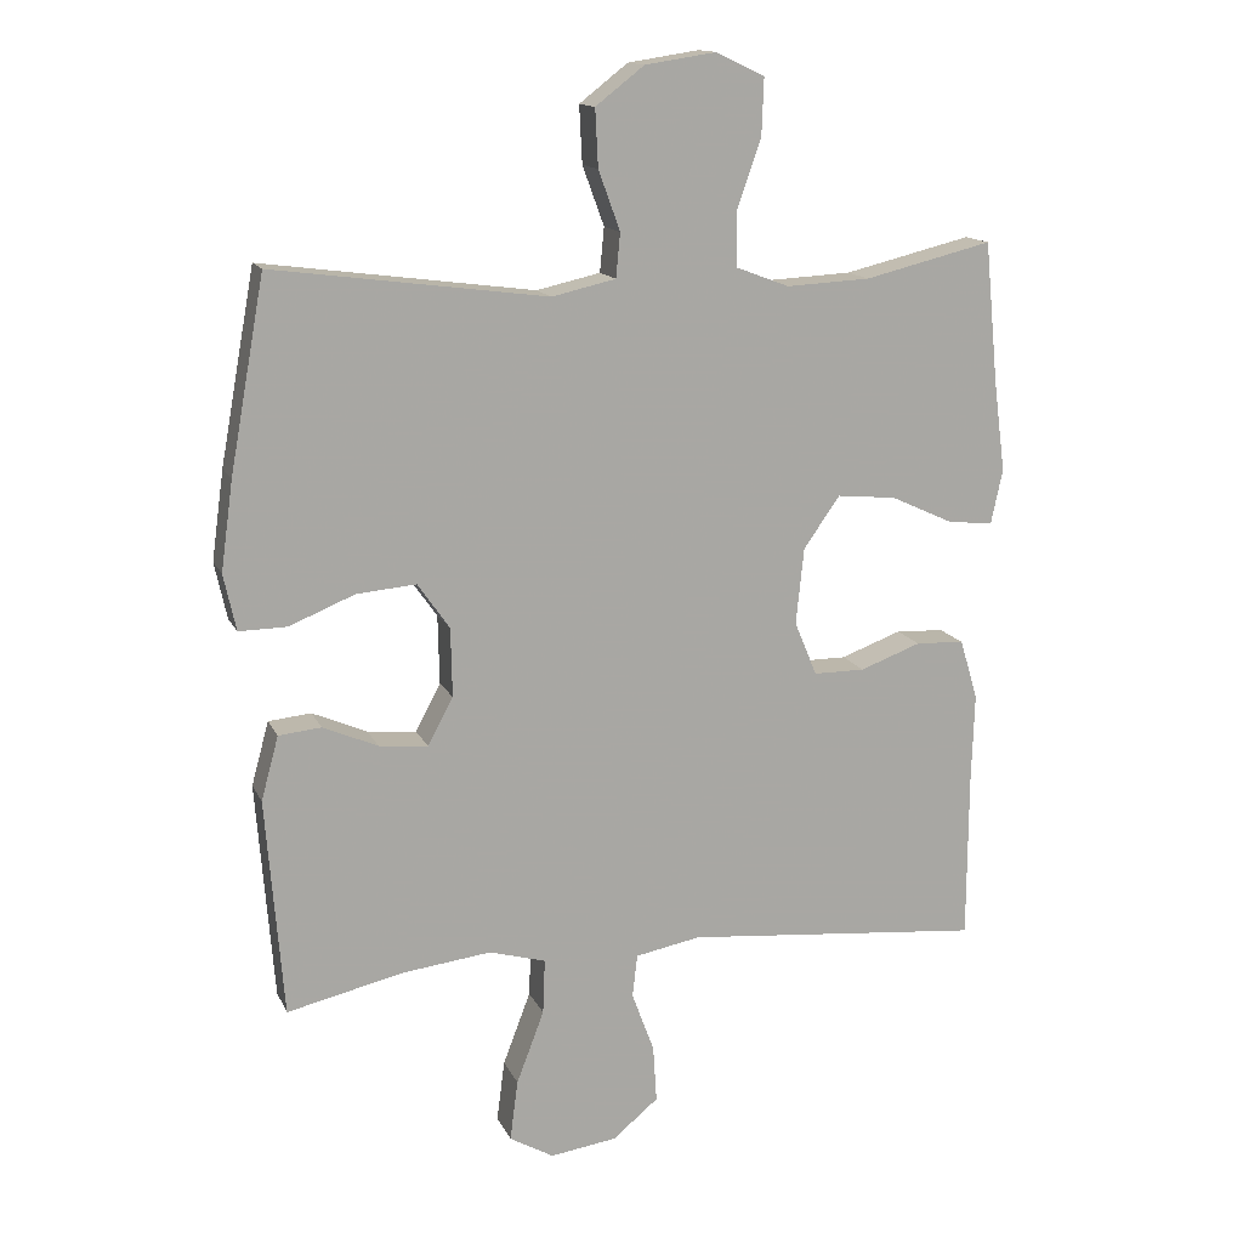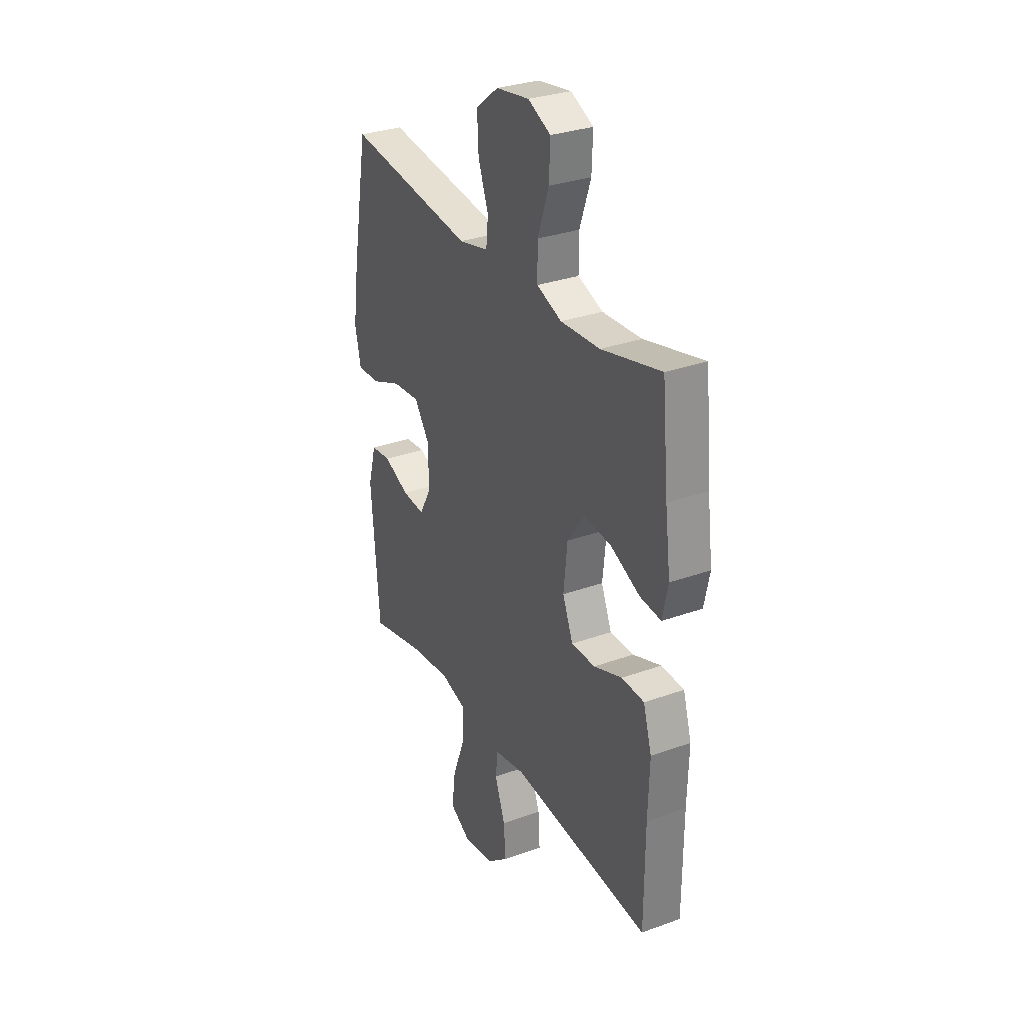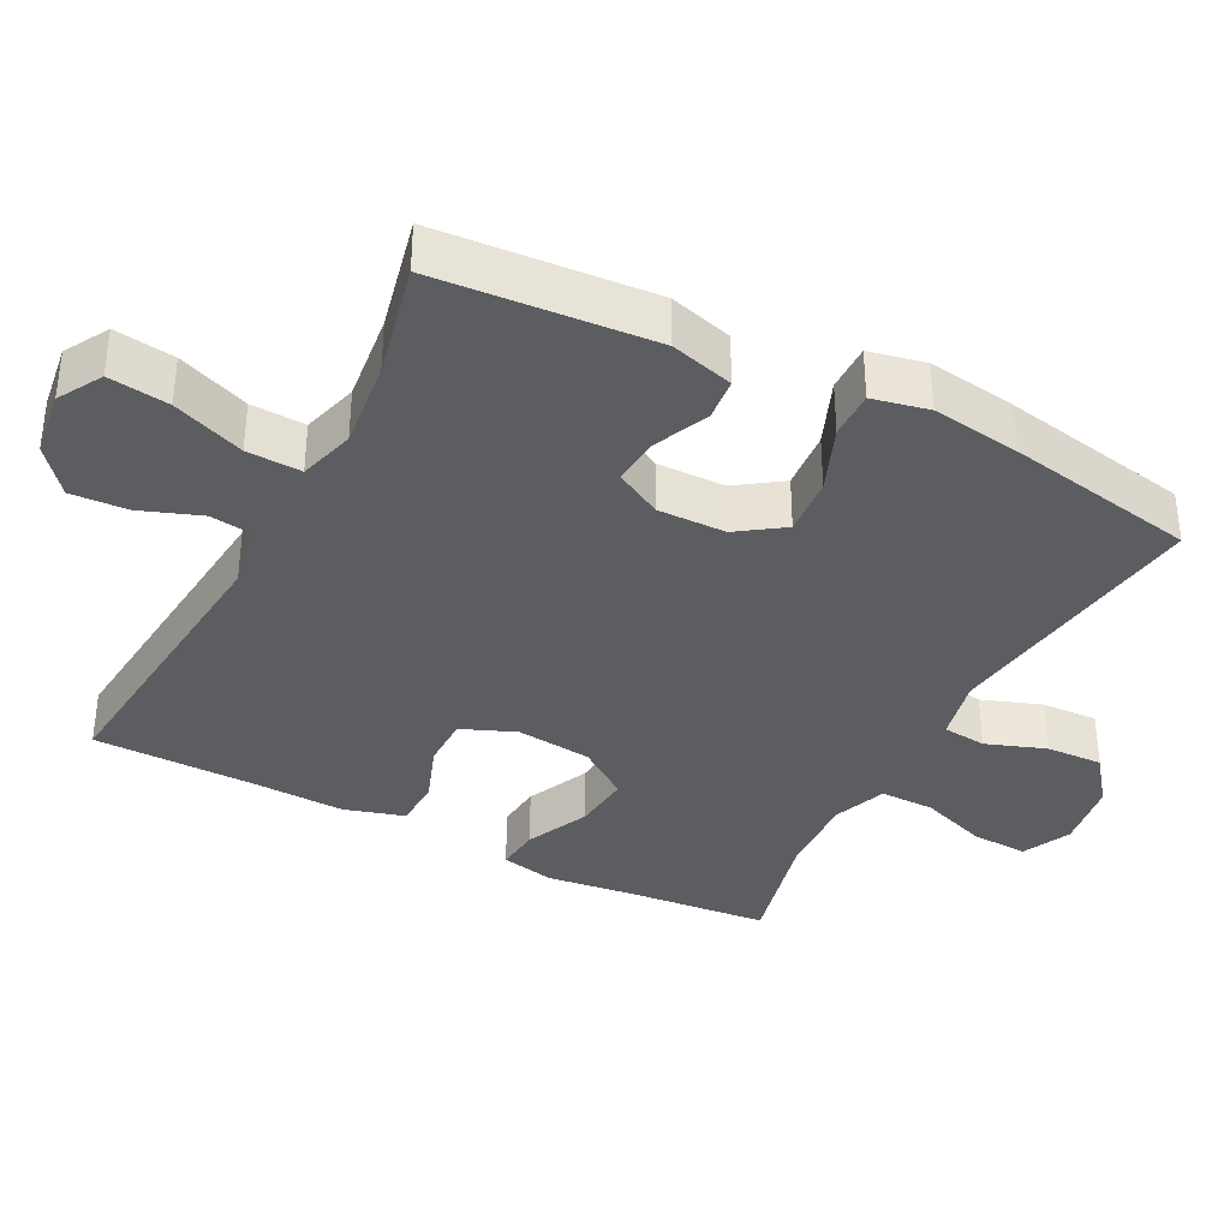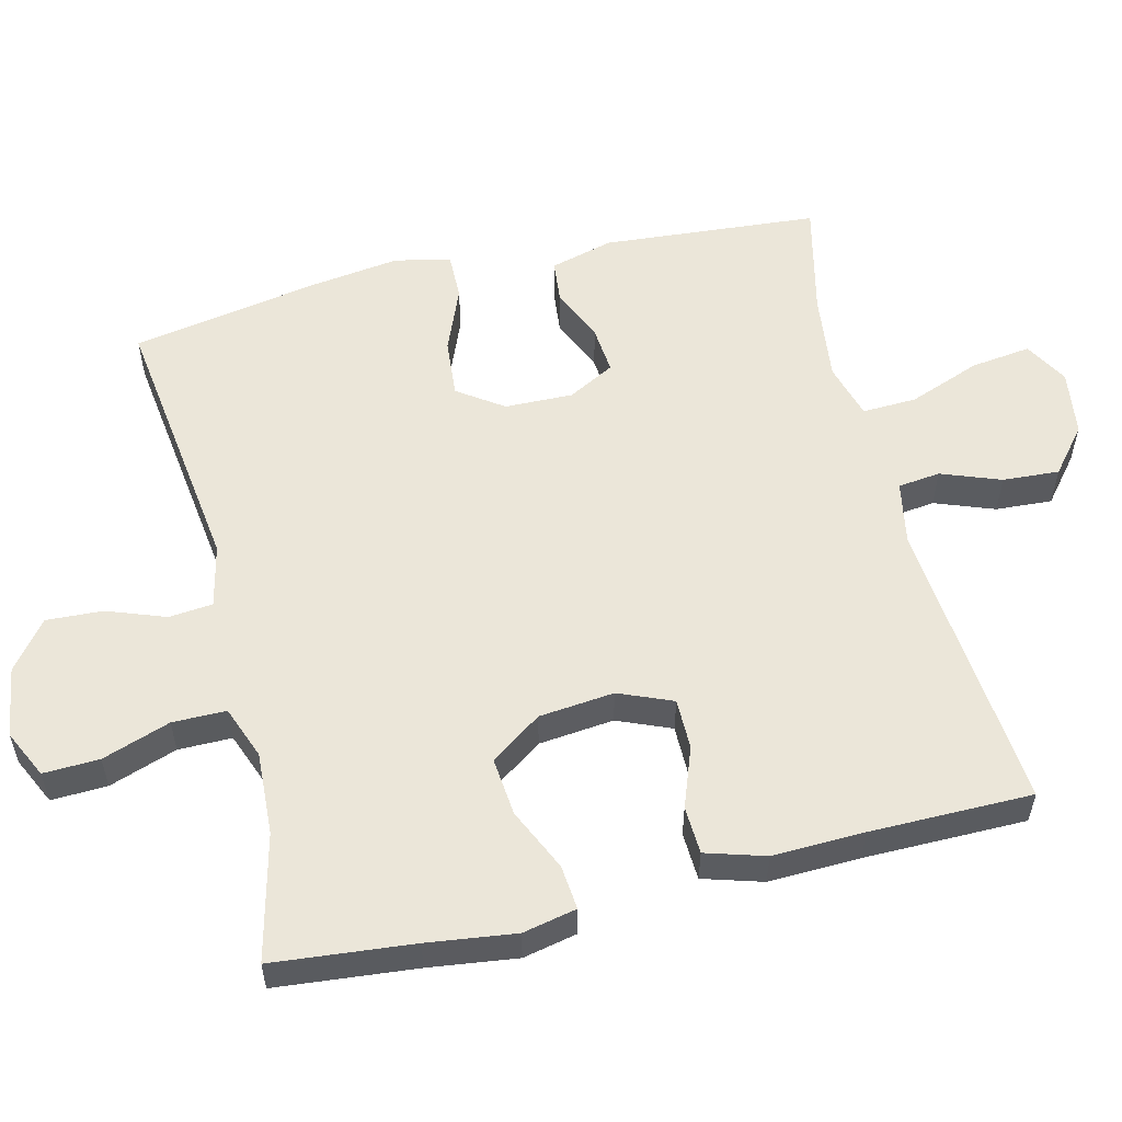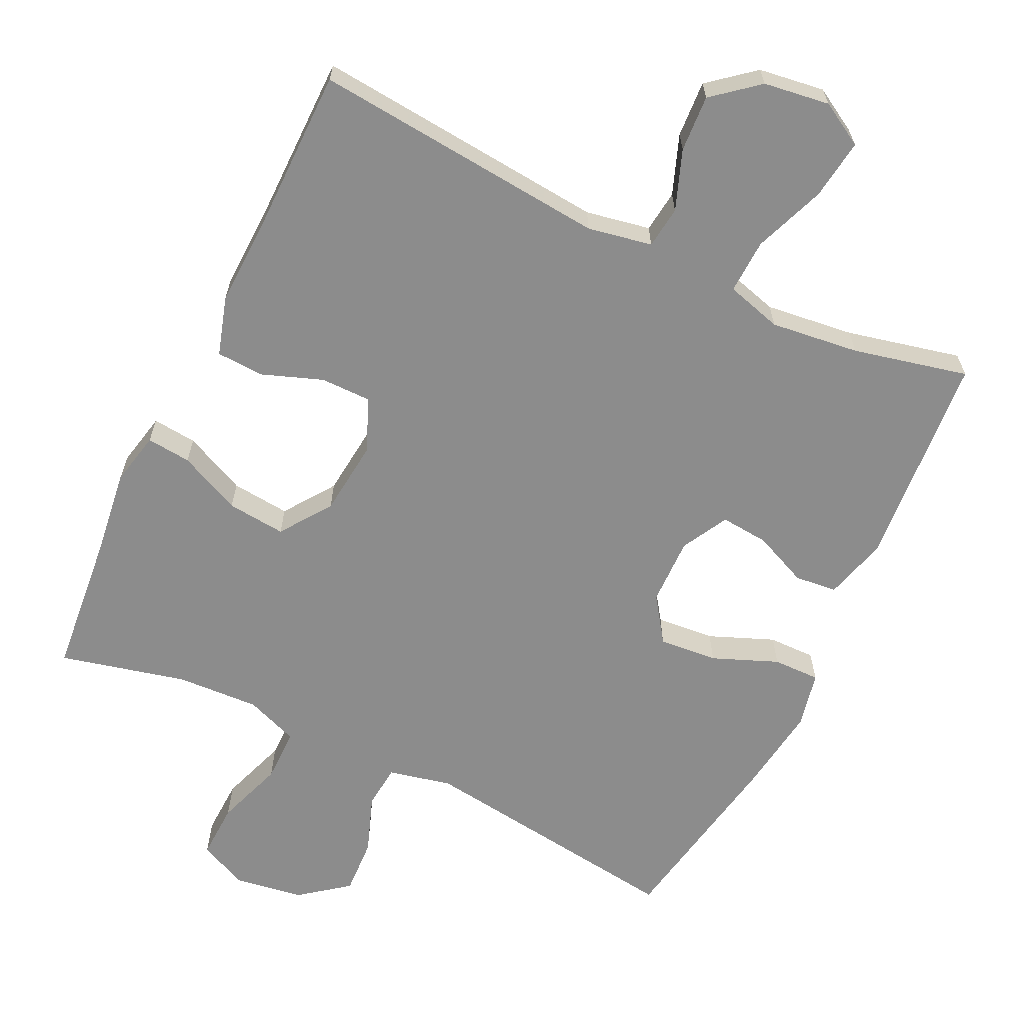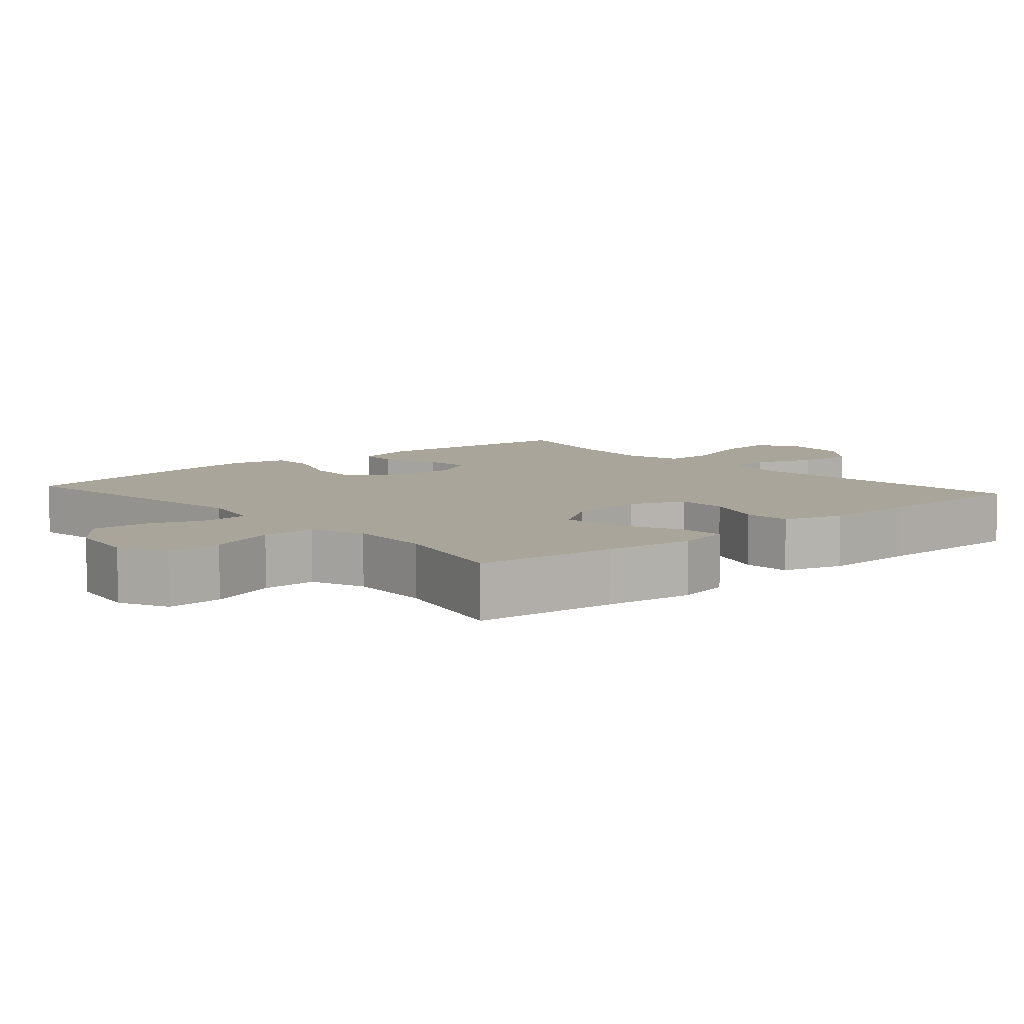
<metadata>
{"format":"obj","ext":"obj","renderer":"f3d","projection":"perspective","resolution":1024,"background":"white","views":[{"elev":14.3,"azim":-17.9,"up":"+Z"},{"elev":30.8,"azim":62.5,"up":"+Z"},{"elev":-36.3,"azim":-117.6,"up":"+Y"},{"elev":55.8,"azim":76.3,"up":"+Y"},{"elev":-64.2,"azim":154.3,"up":"+Y"},{"elev":7.7,"azim":48.7,"up":"+Y"}]}
</metadata>
<code>
v 0.5 0.07 -0.5
v 0.087 0.07 -0.462
v -0.003 0.07 -0.479
v -0.01 0.07 -0.538
v 0.021 0.07 -0.621
v 0.026 0.07 -0.7
v -0.037 0.07 -0.752
v -0.129 0.07 -0.765
v -0.19 0.07 -0.73
v -0.179 0.07 -0.646
v -0.141 0.07 -0.546
v -0.138 0.07 -0.47
v -0.216 0.07 -0.448
v -0.34 0.07 -0.463
v -0.5 0.07 -0.5
v -0.524 0.07 -0.199
v -0.5 0.07 -0.111
v -0.441 0.07 -0.105
v -0.365 0.07 -0.138
v -0.298 0.07 -0.144
v -0.263 0.07 -0.079
v -0.265 0.07 0.016
v -0.309 0.07 0.079
v -0.391 0.07 0.072
v -0.482 0.07 0.035
v -0.548 0.07 0.034
v -0.565 0.07 0.112
v -0.548 0.07 0.235
v -0.5 0.07 0.5
v -0.122 0.07 0.45
v -0.034 0.07 0.47
v -0.028 0.07 0.531
v -0.058 0.07 0.613
v -0.062 0.07 0.692
v 0.005 0.07 0.744
v 0.103 0.07 0.759
v 0.17 0.07 0.727
v 0.167 0.07 0.649
v 0.134 0.07 0.554
v 0.134 0.07 0.479
v 0.208 0.07 0.451
v 0.324 0.07 0.457
v 0.5 0.07 0.5
v 0.519 0.07 0.304
v 0.535 0.07 0.181
v 0.519 0.07 0.106
v 0.457 0.07 0.112
v 0.37 0.07 0.152
v 0.288 0.07 0.16
v 0.238 0.07 0.089
v 0.227 0.07 -0.016
v 0.258 0.07 -0.091
v 0.329 0.07 -0.091
v 0.413 0.07 -0.06
v 0.48 0.07 -0.063
v 0.505 0.07 -0.146
v 0.501 0.07 -0.274
v 0.5 0 -0.5
v 0.087 0 -0.462
v -0.003 0 -0.479
v -0.01 0 -0.538
v 0.021 0 -0.621
v 0.026 0 -0.7
v -0.037 0 -0.752
v -0.129 0 -0.765
v -0.19 0 -0.73
v -0.179 0 -0.646
v -0.141 0 -0.546
v -0.138 0 -0.47
v -0.216 0 -0.448
v -0.34 0 -0.463
v -0.5 0 -0.5
v -0.524 0 -0.199
v -0.5 0 -0.111
v -0.441 0 -0.105
v -0.365 0 -0.138
v -0.298 0 -0.144
v -0.263 0 -0.079
v -0.265 0 0.016
v -0.309 0 0.079
v -0.391 0 0.072
v -0.482 0 0.035
v -0.548 0 0.034
v -0.565 0 0.112
v -0.548 0 0.235
v -0.5 0 0.5
v -0.122 0 0.45
v -0.034 0 0.47
v -0.028 0 0.531
v -0.058 0 0.613
v -0.062 0 0.692
v 0.005 0 0.744
v 0.103 0 0.759
v 0.17 0 0.727
v 0.167 0 0.649
v 0.134 0 0.554
v 0.134 0 0.479
v 0.208 0 0.451
v 0.324 0 0.457
v 0.5 0 0.5
v 0.519 0 0.304
v 0.535 0 0.181
v 0.519 0 0.106
v 0.457 0 0.112
v 0.37 0 0.152
v 0.288 0 0.16
v 0.238 0 0.089
v 0.227 0 -0.016
v 0.258 0 -0.091
v 0.329 0 -0.091
v 0.413 0 -0.06
v 0.48 0 -0.063
v 0.505 0 -0.146
v 0.501 0 -0.274
f 55 56 57
f 54 55 57
f 53 54 57
f 57 1 2
f 53 57 2
f 52 53 2
f 51 52 2 3
f 50 51 3
f 46 47 48
f 45 46 48
f 44 45 48
f 44 48 49
f 43 44 49
f 42 43 49
f 41 42 49 50
f 37 38 39
f 36 37 39
f 35 36 39
f 34 35 39
f 33 34 39
f 32 33 39
f 31 32 39 40
f 41 50 3
f 40 41 3
f 31 40 3
f 30 31 3
f 28 29 30
f 27 28 30
f 26 27 30
f 25 26 30
f 24 25 30
f 17 18 19
f 16 17 19
f 15 16 19
f 14 15 19
f 13 14 19 20
f 12 13 20 21
f 9 10 11
f 8 9 11
f 7 8 11
f 6 7 11
f 5 6 11
f 4 5 11
f 4 11 12
f 12 21 22
f 4 12 22
f 3 4 22
f 23 24 30
f 22 23 30
f 3 22 30
f 114 113 112
f 114 112 111
f 114 111 110
f 59 58 114
f 59 114 110
f 59 110 109
f 60 59 109 108
f 60 108 107
f 105 104 103
f 105 103 102
f 105 102 101
f 106 105 101
f 106 101 100
f 106 100 99
f 107 106 99 98
f 96 95 94
f 96 94 93
f 96 93 92
f 96 92 91
f 96 91 90
f 96 90 89
f 97 96 89 88
f 60 107 98
f 60 98 97
f 60 97 88
f 60 88 87
f 87 86 85
f 87 85 84
f 87 84 83
f 87 83 82
f 87 82 81
f 76 75 74
f 76 74 73
f 76 73 72
f 76 72 71
f 77 76 71 70
f 78 77 70 69
f 68 67 66
f 68 66 65
f 68 65 64
f 68 64 63
f 68 63 62
f 68 62 61
f 69 68 61
f 79 78 69
f 79 69 61
f 79 61 60
f 87 81 80
f 87 80 79
f 87 79 60
f 1 58 59 2
f 2 59 60 3
f 3 60 61 4
f 4 61 62 5
f 5 62 63 6
f 6 63 64 7
f 7 64 65 8
f 8 65 66 9
f 9 66 67 10
f 10 67 68 11
f 11 68 69 12
f 12 69 70 13
f 13 70 71 14
f 14 71 72 15
f 15 72 73 16
f 16 73 74 17
f 17 74 75 18
f 18 75 76 19
f 19 76 77 20
f 20 77 78 21
f 21 78 79 22
f 22 79 80 23
f 23 80 81 24
f 24 81 82 25
f 25 82 83 26
f 26 83 84 27
f 27 84 85 28
f 28 85 86 29
f 29 86 87 30
f 30 87 88 31
f 31 88 89 32
f 32 89 90 33
f 33 90 91 34
f 34 91 92 35
f 35 92 93 36
f 36 93 94 37
f 37 94 95 38
f 38 95 96 39
f 39 96 97 40
f 40 97 98 41
f 41 98 99 42
f 42 99 100 43
f 43 100 101 44
f 44 101 102 45
f 45 102 103 46
f 46 103 104 47
f 47 104 105 48
f 48 105 106 49
f 49 106 107 50
f 50 107 108 51
f 51 108 109 52
f 52 109 110 53
f 53 110 111 54
f 54 111 112 55
f 55 112 113 56
f 56 113 114 57
f 57 114 58 1

</code>
